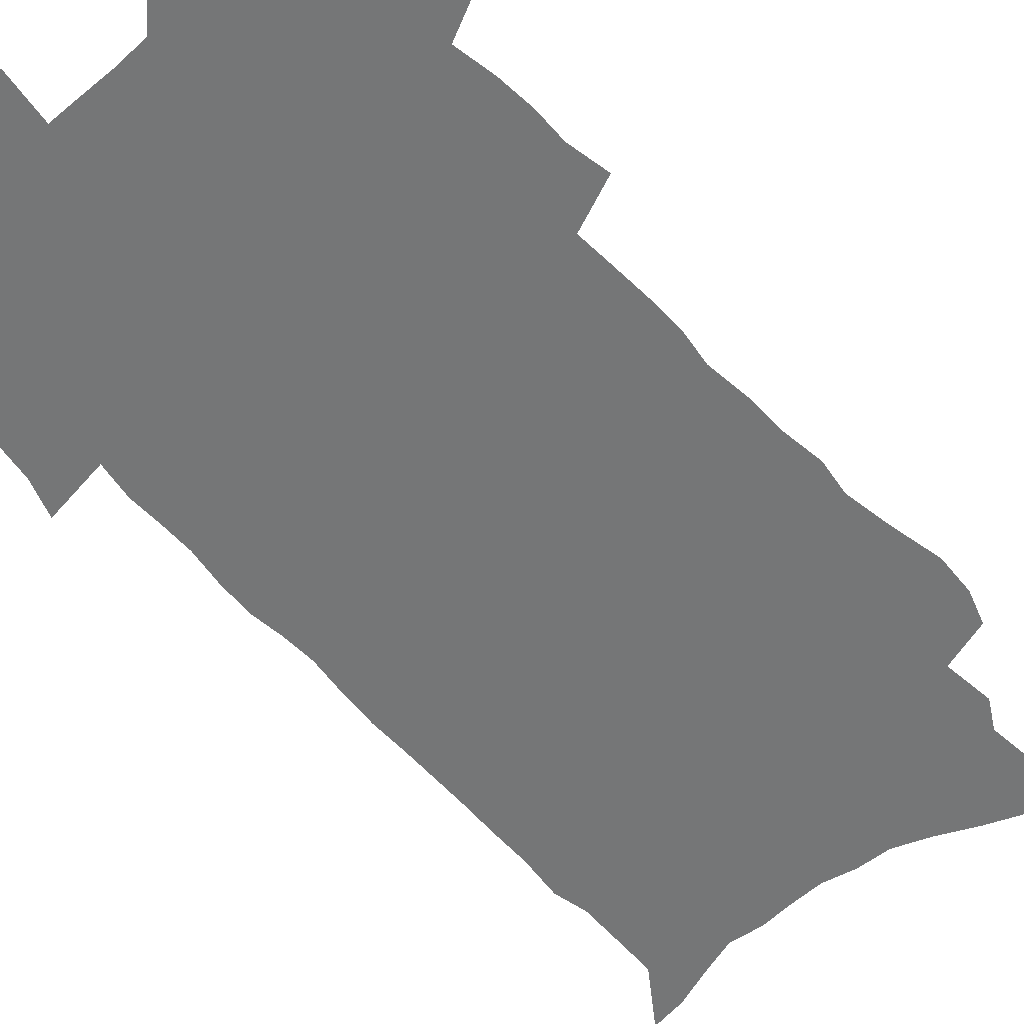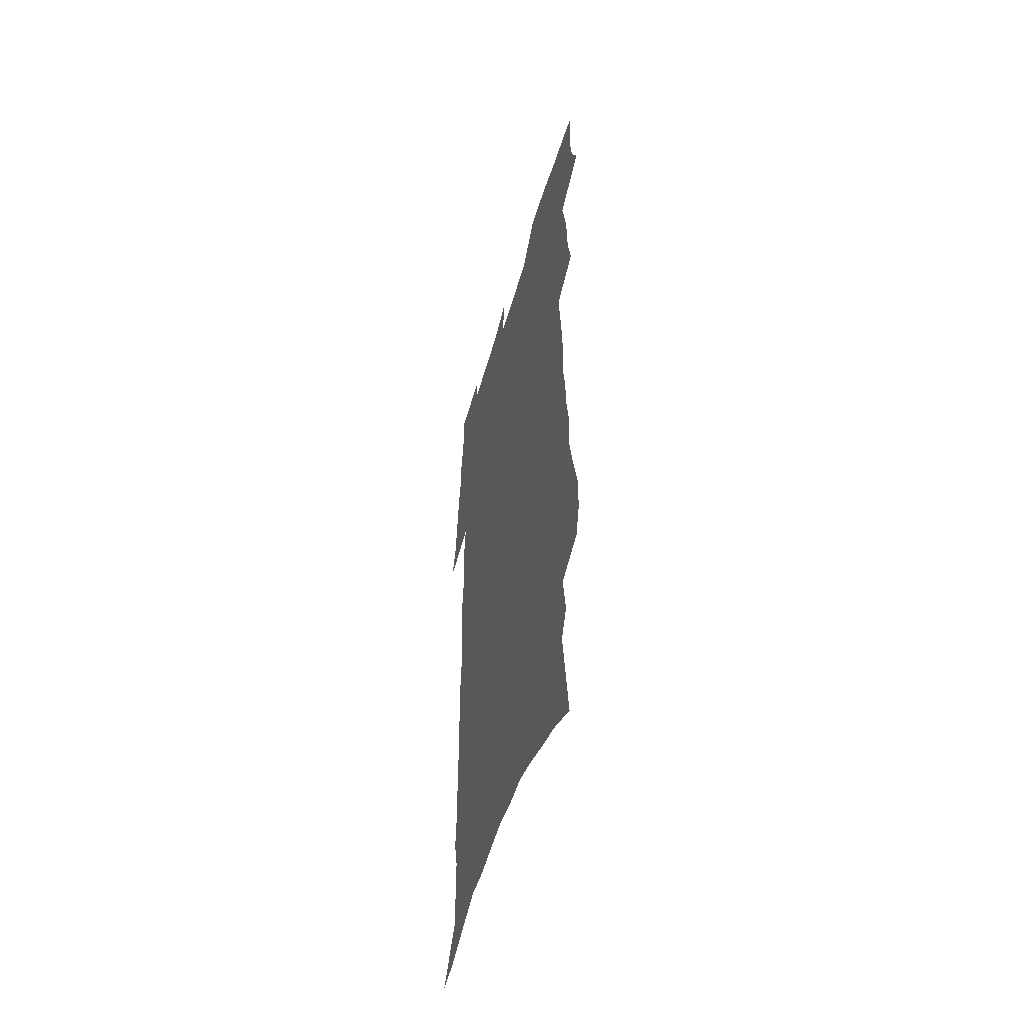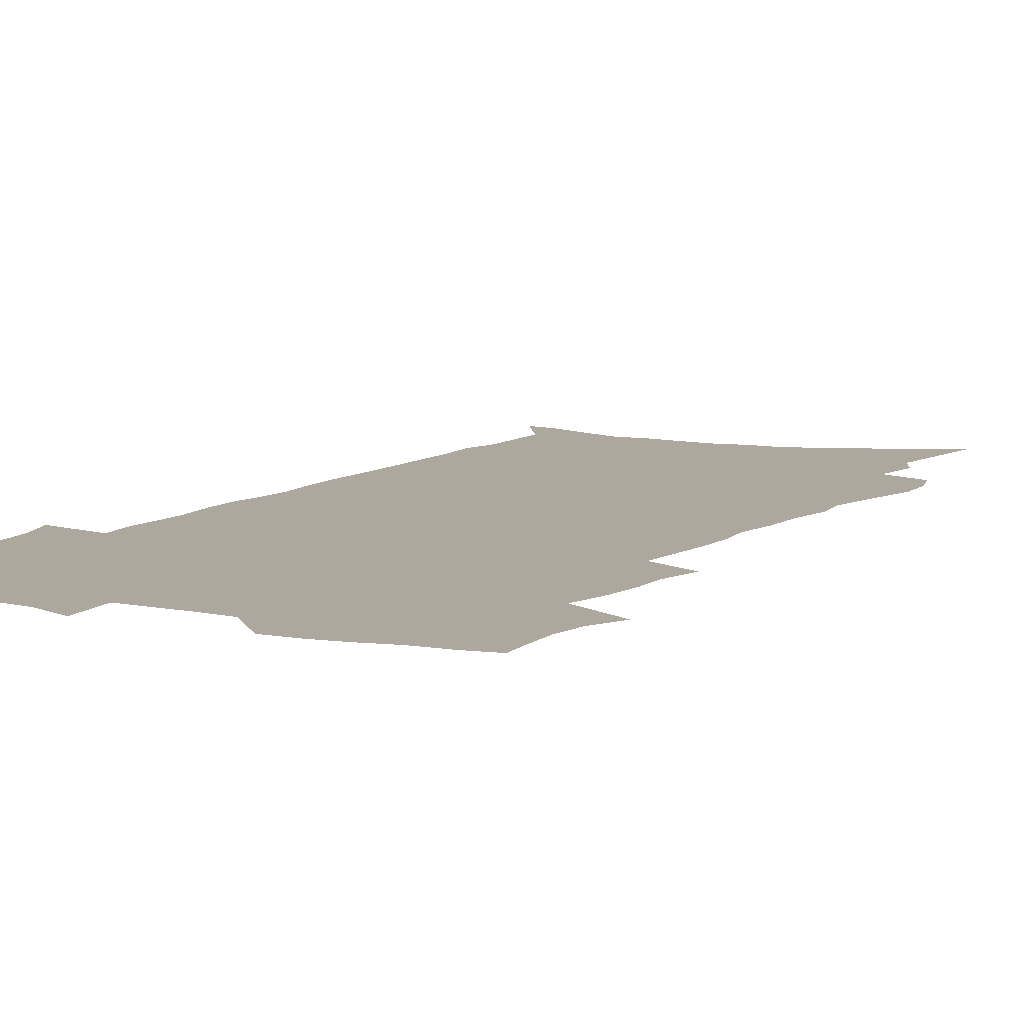
<metadata>
{"format":"obj","ext":"obj","renderer":"f3d","projection":"perspective","resolution":1024,"background":"white","views":[{"elev":-56.7,"azim":-140.3,"up":"+Z"},{"elev":-53.4,"azim":-106.2,"up":"+Y"},{"elev":8.6,"azim":-151.7,"up":"+Z"}]}
</metadata>
<code>
v 480.4 517.3 0
v 486.8 531.3 0
v 488.9 544.9 0
v 488.5 558.4 0
v 487.7 571.9 0
v 495.8 441.5 0
v 499.8 458.4 0
v 499.9 472.7 0
v 501.8 487.8 0
v 505.4 504.2 0
v 505.8 517.5 0
v 504.2 531.2 0
v 504.4 544.7 0
v 504.8 557.8 0
v 501.1 574.2 0
v 504.7 233 0
v 500.6 246.7 0
v 500.3 263.3 0
v 505.4 284.1 0
v 509.4 303.6 0
v 507.9 318.3 0
v 510.9 336.6 0
v 511.6 352.6 0
v 514.2 370.2 0
v 512.8 384.5 0
v 513.5 400 0
v 515 416 0
v 516.6 432 0
v 515.5 446.1 0
v 517.4 461.4 0
v 515.7 474.8 0
v 518.3 490.2 0
v 519.6 504.5 0
v 519.9 518 0
v 517.7 531.9 0
v 520 545.3 0
v 518 559.5 0
v 515.1 575 0
v 520.9 146.6 0
v 523.7 168.9 0
v 527.1 194.1 0
v 520.9 205.9 0
v 523.9 226.1 0
v 525.7 245.1 0
v 529 265 0
v 529.7 281.7 0
v 529.5 297.3 0
v 530.6 313.9 0
v 530.1 329 0
v 530.8 345.1 0
v 531.1 360.4 0
v 532.2 376.4 0
v 532.3 391.3 0
v 532 405.7 0
v 531.9 420.2 0
v 533.6 435.8 0
v 532.9 449.6 0
v 533.9 464.2 0
v 533 477.6 0
v 535.1 492.3 0
v 533.9 505.5 0
v 533.8 519 0
v 534.2 532.4 0
v 533.5 546 0
v 531.4 561.1 0
v 528.3 578 0
v 540 157 0
v 537.2 170.2 0
v 543.3 202.3 0
v 542.1 218.3 0
v 542.4 235.7 0
v 545.4 255.6 0
v 546.2 272.3 0
v 546.5 288.5 0
v 547.5 305 0
v 546.7 319.5 0
v 546.4 334.5 0
v 549.3 352.8 0
v 548.3 366 0
v 548.3 380.9 0
v 548.6 395.6 0
v 548 409.5 0
v 548 423.8 0
v 547.4 437.5 0
v 548.2 452 0
v 548.7 466.1 0
v 548.9 479.8 0
v 549 493.2 0
v 548.9 506.3 0
v 549.3 519.5 0
v 548.8 532.5 0
v 548.4 545.3 0
v 545 562.3 0
v 541.8 579.8 0
v 554.5 162.3 0
v 556.6 185.5 0
v 558.8 208.4 0
v 560 227.7 0
v 561.5 246.3 0
v 561.8 262.4 0
v 561.4 277.4 0
v 561.9 293.5 0
v 561.7 308.5 0
v 561.5 323.4 0
v 561.7 338.9 0
v 561.8 353.2 0
v 562.8 369.3 0
v 562.9 383.9 0
v 562.4 397.7 0
v 563.5 413.1 0
v 562.9 426.4 0
v 562.8 440.1 0
v 562.7 453.8 0
v 563.2 467.7 0
v 563.4 481.1 0
v 563.2 494.1 0
v 563.1 507 0
v 562.8 519.9 0
v 562.6 532.8 0
v 561.5 546.2 0
v 559.1 562 0
v 555.8 580.2 0
v 570.1 169 0
v 571.8 190.8 0
v 574.4 215.8 0
v 574.9 233.1 0
v 575.2 249.3 0
v 575.5 265.4 0
v 575.8 281.4 0
v 575.4 295.9 0
v 575.3 310.9 0
v 575.7 326.7 0
v 576.1 342 0
v 576.4 356.7 0
v 577.3 372.8 0
v 576.8 386.3 0
v 575.9 399.3 0
v 576.5 414.1 0
v 576.1 427.2 0
v 576.9 442.3 0
v 576.6 455.3 0
v 576.5 468.5 0
v 576.5 481.6 0
v 576.3 494.5 0
v 576.4 507.5 0
v 576.4 520.3 0
v 576.1 533 0
v 574.8 547 0
v 572.7 563 0
v 585.1 174.1 0
v 585.1 188.8 0
v 587.4 216.2 0
v 588.5 236.2 0
v 588.9 252.6 0
v 588.5 266.3 0
v 589 283.3 0
v 588.7 297.8 0
v 588.8 313.1 0
v 589.4 329.3 0
v 589.3 343.4 0
v 589.1 356.1 0
v 590 374.1 0
v 590.3 388.6 0
v 589.7 401.5 0
v 589.6 415 0
v 588.8 427.5 0
v 589.7 442.8 0
v 589.8 456.1 0
v 589.7 469.2 0
v 589.7 482.2 0
v 589.7 495.2 0
v 589.8 508 0
v 589.4 520.7 0
v 589.1 533.4 0
v 588.3 547 0
v 587.1 561.9 0
v 598.9 174.2 0
v 599.8 195.6 0
v 600.7 217.4 0
v 601.4 237.4 0
v 601.6 253.3 0
v 601.3 266.9 0
v 601.9 284.5 0
v 601.9 299 0
v 602 314.9 0
v 602.1 329.1 0
v 602.2 343.5 0
v 602.6 358.8 0
v 602.7 373.3 0
v 602.8 389.4 0
v 602.7 402.4 0
v 602.6 416 0
v 602.4 429.3 0
v 602.6 442.9 0
v 602.8 456.9 0
v 602.8 470 0
v 602.7 482.6 0
v 602.7 495.7 0
v 602.8 508.4 0
v 602.5 521 0
v 602 534.2 0
v 601.6 547.3 0
v 600.8 561.7 0
v 612.9 176.8 0
v 613.6 199 0
v 613.8 216.7 0
v 614.2 236.8 0
v 614.3 254 0
v 614.5 269 0
v 614.9 283.6 0
v 614.9 300.2 0
v 614.8 315.1 0
v 614.8 330.4 0
v 615 342.5 0
v 615.6 360.6 0
v 615.5 374.5 0
v 615.7 388.1 0
v 615.5 402.8 0
v 615.4 416 0
v 615.4 430.1 0
v 615.5 443 0
v 615.4 457.4 0
v 615.5 470 0
v 615.5 482.8 0
v 615.5 495.7 0
v 615.4 508.6 0
v 615.3 521.2 0
v 615.3 533.8 0
v 614.9 547.4 0
v 614.4 561.4 0
v 612.5 583.1 0
v 626.7 175.8 0
v 627 199 0
v 627 218.7 0
v 627.2 235.6 0
v 627.4 251.8 0
v 627.5 267.3 0
v 628.4 281.5 0
v 627.7 300.5 0
v 627.7 315.3 0
v 628 329.5 0
v 628.3 345.8 0
v 628.2 360.6 0
v 628.3 374.6 0
v 628.4 388.2 0
v 628.3 402.5 0
v 628.3 416.1 0
v 628.5 429.4 0
v 628.4 443.3 0
v 628.4 456.7 0
v 628.3 469.9 0
v 628.2 482.8 0
v 628.7 495.5 0
v 628.2 508.7 0
v 628.4 521.3 0
v 628.2 534.2 0
v 628.2 547.3 0
v 628.1 562 0
v 629 576.8 0
v 640.6 174.2 0
v 640.7 196.1 0
v 640.2 217.4 0
v 640.2 234.9 0
v 641 249.2 0
v 641.9 262.9 0
v 641.5 281.3 0
v 641.4 297.4 0
v 640.8 313.9 0
v 641.6 327.4 0
v 641.1 344.8 0
v 641.2 359.3 0
v 641.1 373.7 0
v 641.4 387.3 0
v 641.7 401.1 0
v 641.6 415.1 0
v 641.5 429.1 0
v 641.7 442.4 0
v 641.7 455.9 0
v 641.5 469.3 0
v 641.7 482.4 0
v 641.6 495.5 0
v 641.9 508.3 0
v 641.3 521.6 0
v 641.3 534.3 0
v 641.5 547.5 0
v 641.9 562.1 0
v 642.9 575.2 0
v 654.4 175.4 0
v 654.7 193.4 0
v 653.9 214.2 0
v 654 231.3 0
v 654.7 246.9 0
v 654.7 263.8 0
v 655.7 278.1 0
v 654.9 295.5 0
v 655.1 310.6 0
v 654.6 327.1 0
v 655.2 341.4 0
v 655.4 356.1 0
v 655 371.1 0
v 654.5 386 0
v 655.4 399.5 0
v 655.3 413.7 0
v 655.1 427.8 0
v 655.1 441.5 0
v 655.1 455.1 0
v 655.3 468.4 0
v 655.3 481.8 0
v 654.6 495.4 0
v 655 508.3 0
v 654.8 521.4 0
v 654.9 534.4 0
v 655 547.6 0
v 655.5 561 0
v 656.4 574.7 0
v 669.3 170 0
v 670.5 186.2 0
v 669.5 207.1 0
v 669.3 225.2 0
v 670 241.6 0
v 670 258.2 0
v 670.2 274.2 0
v 669.6 291.1 0
v 669.7 306.8 0
v 668.9 323.4 0
v 669.3 338.3 0
v 669.5 353.2 0
v 669.1 368.4 0
v 670 382.3 0
v 671.7 395.6 0
v 670.1 411.2 0
v 670.5 425.1 0
v 669.7 439.6 0
v 670.2 453.1 0
v 670.1 467 0
v 670.3 480.6 0
v 669.8 494.3 0
v 668.5 508 0
v 669.3 521 0
v 667.9 534.7 0
v 668.2 547.2 0
v 668.6 559.9 0
v 669.7 573.6 0
v 670.8 586.9 0
v 685.2 163.6 0
v 684.5 184.2 0
v 684.5 202 0
v 684.5 219.5 0
v 688 233 0
v 686.6 251.5 0
v 686.9 267.6 0
v 686.7 284.1 0
v 686.9 299.9 0
v 687.2 315.7 0
v 687.8 330.8 0
v 687.1 346.9 0
v 685.7 363.3 0
v 686.8 377.5 0
v 688.9 391.1 0
v 688.5 406.1 0
v 686.8 421.8 0
v 687.2 436 0
v 688 449.8 0
v 686.2 464.9 0
v 687.2 478.5 0
v 687.9 492.2 0
v 685.1 506.7 0
v 685 520.1 0
v 683 534 0
v 682.1 547 0
v 681.6 559.6 0
v 682.9 572.6 0
v 684 585.8 0
v 699.7 160.8 0
v 712.7 460.1 0
v 708 475.9 0
v 706.4 490.2 0
v 705 504.4 0
v 703.4 518.3 0
v 700.5 532.7 0
v 701 546 0
v 698.3 559.6 0
v 697.6 572.6 0
v 697.9 585.6 0
f 10 11 1
f 1 11 2
f 11 12 2
f 2 12 3
f 12 13 3
f 3 13 4
f 13 14 4
f 4 14 5
f 14 15 5
f 28 29 6
f 6 29 7
f 29 30 7
f 7 30 8
f 30 31 8
f 8 31 9
f 31 32 9
f 9 32 10
f 32 33 10
f 10 33 11
f 33 34 11
f 11 34 12
f 34 35 12
f 12 35 13
f 35 36 13
f 13 36 14
f 36 37 14
f 14 37 15
f 37 38 15
f 43 44 16
f 16 44 17
f 44 45 17
f 17 45 18
f 45 46 18
f 18 46 19
f 46 47 19
f 19 47 20
f 47 48 20
f 20 48 21
f 48 49 21
f 21 49 22
f 49 50 22
f 22 50 23
f 50 51 23
f 23 51 24
f 51 52 24
f 24 52 25
f 52 53 25
f 25 53 26
f 53 54 26
f 26 54 27
f 54 55 27
f 27 55 28
f 55 56 28
f 28 56 29
f 56 57 29
f 29 57 30
f 57 58 30
f 30 58 31
f 58 59 31
f 31 59 32
f 59 60 32
f 32 60 33
f 60 61 33
f 33 61 34
f 61 62 34
f 34 62 35
f 62 63 35
f 35 63 36
f 63 64 36
f 36 64 37
f 64 65 37
f 37 65 38
f 65 66 38
f 39 67 40
f 67 68 40
f 40 68 41
f 68 69 41
f 41 69 42
f 69 70 42
f 42 70 43
f 70 71 43
f 43 71 44
f 71 72 44
f 44 72 45
f 72 73 45
f 45 73 46
f 73 74 46
f 46 74 47
f 74 75 47
f 47 75 48
f 75 76 48
f 48 76 49
f 76 77 49
f 49 77 50
f 77 78 50
f 50 78 51
f 78 79 51
f 51 79 52
f 79 80 52
f 52 80 53
f 80 81 53
f 53 81 54
f 81 82 54
f 54 82 55
f 82 83 55
f 55 83 56
f 83 84 56
f 56 84 57
f 84 85 57
f 57 85 58
f 85 86 58
f 58 86 59
f 86 87 59
f 59 87 60
f 87 88 60
f 60 88 61
f 88 89 61
f 61 89 62
f 89 90 62
f 62 90 63
f 90 91 63
f 63 91 64
f 91 92 64
f 64 92 65
f 92 93 65
f 65 93 66
f 93 94 66
f 67 95 68
f 95 96 68
f 68 96 69
f 96 97 69
f 69 97 70
f 97 98 70
f 70 98 71
f 98 99 71
f 71 99 72
f 99 100 72
f 72 100 73
f 100 101 73
f 73 101 74
f 101 102 74
f 74 102 75
f 102 103 75
f 75 103 76
f 103 104 76
f 76 104 77
f 104 105 77
f 77 105 78
f 105 106 78
f 78 106 79
f 106 107 79
f 79 107 80
f 107 108 80
f 80 108 81
f 108 109 81
f 81 109 82
f 109 110 82
f 82 110 83
f 110 111 83
f 83 111 84
f 111 112 84
f 84 112 85
f 112 113 85
f 85 113 86
f 113 114 86
f 86 114 87
f 114 115 87
f 87 115 88
f 115 116 88
f 88 116 89
f 116 117 89
f 89 117 90
f 117 118 90
f 90 118 91
f 118 119 91
f 91 119 92
f 119 120 92
f 92 120 93
f 120 121 93
f 93 121 94
f 121 122 94
f 95 123 96
f 123 124 96
f 96 124 97
f 124 125 97
f 97 125 98
f 125 126 98
f 98 126 99
f 126 127 99
f 99 127 100
f 127 128 100
f 100 128 101
f 128 129 101
f 101 129 102
f 129 130 102
f 102 130 103
f 130 131 103
f 103 131 104
f 131 132 104
f 104 132 105
f 132 133 105
f 105 133 106
f 133 134 106
f 106 134 107
f 134 135 107
f 107 135 108
f 135 136 108
f 108 136 109
f 136 137 109
f 109 137 110
f 137 138 110
f 110 138 111
f 138 139 111
f 111 139 112
f 139 140 112
f 112 140 113
f 140 141 113
f 113 141 114
f 141 142 114
f 114 142 115
f 142 143 115
f 115 143 116
f 143 144 116
f 116 144 117
f 144 145 117
f 117 145 118
f 145 146 118
f 118 146 119
f 146 147 119
f 119 147 120
f 147 148 120
f 120 148 121
f 148 149 121
f 121 149 122
f 123 150 124
f 150 151 124
f 124 151 125
f 151 152 125
f 125 152 126
f 152 153 126
f 126 153 127
f 153 154 127
f 127 154 128
f 154 155 128
f 128 155 129
f 155 156 129
f 129 156 130
f 156 157 130
f 130 157 131
f 157 158 131
f 131 158 132
f 158 159 132
f 132 159 133
f 159 160 133
f 133 160 134
f 160 161 134
f 134 161 135
f 161 162 135
f 135 162 136
f 162 163 136
f 136 163 137
f 163 164 137
f 137 164 138
f 164 165 138
f 138 165 139
f 165 166 139
f 139 166 140
f 166 167 140
f 140 167 141
f 167 168 141
f 141 168 142
f 168 169 142
f 142 169 143
f 169 170 143
f 143 170 144
f 170 171 144
f 144 171 145
f 171 172 145
f 145 172 146
f 172 173 146
f 146 173 147
f 173 174 147
f 147 174 148
f 174 175 148
f 148 175 149
f 175 176 149
f 150 177 151
f 177 178 151
f 151 178 152
f 178 179 152
f 152 179 153
f 179 180 153
f 153 180 154
f 180 181 154
f 154 181 155
f 181 182 155
f 155 182 156
f 182 183 156
f 156 183 157
f 183 184 157
f 157 184 158
f 184 185 158
f 158 185 159
f 185 186 159
f 159 186 160
f 186 187 160
f 160 187 161
f 187 188 161
f 161 188 162
f 188 189 162
f 162 189 163
f 189 190 163
f 163 190 164
f 190 191 164
f 164 191 165
f 191 192 165
f 165 192 166
f 192 193 166
f 166 193 167
f 193 194 167
f 167 194 168
f 194 195 168
f 168 195 169
f 195 196 169
f 169 196 170
f 196 197 170
f 170 197 171
f 197 198 171
f 171 198 172
f 198 199 172
f 172 199 173
f 199 200 173
f 173 200 174
f 200 201 174
f 174 201 175
f 201 202 175
f 175 202 176
f 202 203 176
f 177 204 178
f 204 205 178
f 178 205 179
f 205 206 179
f 179 206 180
f 206 207 180
f 180 207 181
f 207 208 181
f 181 208 182
f 208 209 182
f 182 209 183
f 209 210 183
f 183 210 184
f 210 211 184
f 184 211 185
f 211 212 185
f 185 212 186
f 212 213 186
f 186 213 187
f 213 214 187
f 187 214 188
f 214 215 188
f 188 215 189
f 215 216 189
f 189 216 190
f 216 217 190
f 190 217 191
f 217 218 191
f 191 218 192
f 218 219 192
f 192 219 193
f 219 220 193
f 193 220 194
f 220 221 194
f 194 221 195
f 221 222 195
f 195 222 196
f 222 223 196
f 196 223 197
f 223 224 197
f 197 224 198
f 224 225 198
f 198 225 199
f 225 226 199
f 199 226 200
f 226 227 200
f 200 227 201
f 227 228 201
f 201 228 202
f 228 229 202
f 202 229 203
f 229 230 203
f 204 232 205
f 232 233 205
f 205 233 206
f 233 234 206
f 206 234 207
f 234 235 207
f 207 235 208
f 235 236 208
f 208 236 209
f 236 237 209
f 209 237 210
f 237 238 210
f 210 238 211
f 238 239 211
f 211 239 212
f 239 240 212
f 212 240 213
f 240 241 213
f 213 241 214
f 241 242 214
f 214 242 215
f 242 243 215
f 215 243 216
f 243 244 216
f 216 244 217
f 244 245 217
f 217 245 218
f 245 246 218
f 218 246 219
f 246 247 219
f 219 247 220
f 247 248 220
f 220 248 221
f 248 249 221
f 221 249 222
f 249 250 222
f 222 250 223
f 250 251 223
f 223 251 224
f 251 252 224
f 224 252 225
f 252 253 225
f 225 253 226
f 253 254 226
f 226 254 227
f 254 255 227
f 227 255 228
f 255 256 228
f 228 256 229
f 256 257 229
f 229 257 230
f 257 258 230
f 230 258 231
f 258 259 231
f 232 260 233
f 260 261 233
f 233 261 234
f 261 262 234
f 234 262 235
f 262 263 235
f 235 263 236
f 263 264 236
f 236 264 237
f 264 265 237
f 237 265 238
f 265 266 238
f 238 266 239
f 266 267 239
f 239 267 240
f 267 268 240
f 240 268 241
f 268 269 241
f 241 269 242
f 269 270 242
f 242 270 243
f 270 271 243
f 243 271 244
f 271 272 244
f 244 272 245
f 272 273 245
f 245 273 246
f 273 274 246
f 246 274 247
f 274 275 247
f 247 275 248
f 275 276 248
f 248 276 249
f 276 277 249
f 249 277 250
f 277 278 250
f 250 278 251
f 278 279 251
f 251 279 252
f 279 280 252
f 252 280 253
f 280 281 253
f 253 281 254
f 281 282 254
f 254 282 255
f 282 283 255
f 255 283 256
f 283 284 256
f 256 284 257
f 284 285 257
f 257 285 258
f 285 286 258
f 258 286 259
f 286 287 259
f 260 288 261
f 288 289 261
f 261 289 262
f 289 290 262
f 262 290 263
f 290 291 263
f 263 291 264
f 291 292 264
f 264 292 265
f 292 293 265
f 265 293 266
f 293 294 266
f 266 294 267
f 294 295 267
f 267 295 268
f 295 296 268
f 268 296 269
f 296 297 269
f 269 297 270
f 297 298 270
f 270 298 271
f 298 299 271
f 271 299 272
f 299 300 272
f 272 300 273
f 300 301 273
f 273 301 274
f 301 302 274
f 274 302 275
f 302 303 275
f 275 303 276
f 303 304 276
f 276 304 277
f 304 305 277
f 277 305 278
f 305 306 278
f 278 306 279
f 306 307 279
f 279 307 280
f 307 308 280
f 280 308 281
f 308 309 281
f 281 309 282
f 309 310 282
f 282 310 283
f 310 311 283
f 283 311 284
f 311 312 284
f 284 312 285
f 312 313 285
f 285 313 286
f 313 314 286
f 286 314 287
f 314 315 287
f 288 316 289
f 316 317 289
f 289 317 290
f 317 318 290
f 290 318 291
f 318 319 291
f 291 319 292
f 319 320 292
f 292 320 293
f 320 321 293
f 293 321 294
f 321 322 294
f 294 322 295
f 322 323 295
f 295 323 296
f 323 324 296
f 296 324 297
f 324 325 297
f 297 325 298
f 325 326 298
f 298 326 299
f 326 327 299
f 299 327 300
f 327 328 300
f 300 328 301
f 328 329 301
f 301 329 302
f 329 330 302
f 302 330 303
f 330 331 303
f 303 331 304
f 331 332 304
f 304 332 305
f 332 333 305
f 305 333 306
f 333 334 306
f 306 334 307
f 334 335 307
f 307 335 308
f 335 336 308
f 308 336 309
f 336 337 309
f 309 337 310
f 337 338 310
f 310 338 311
f 338 339 311
f 311 339 312
f 339 340 312
f 312 340 313
f 340 341 313
f 313 341 314
f 341 342 314
f 314 342 315
f 342 343 315
f 316 345 317
f 345 346 317
f 317 346 318
f 346 347 318
f 318 347 319
f 347 348 319
f 319 348 320
f 348 349 320
f 320 349 321
f 349 350 321
f 321 350 322
f 350 351 322
f 322 351 323
f 351 352 323
f 323 352 324
f 352 353 324
f 324 353 325
f 353 354 325
f 325 354 326
f 354 355 326
f 326 355 327
f 355 356 327
f 327 356 328
f 356 357 328
f 328 357 329
f 357 358 329
f 329 358 330
f 358 359 330
f 330 359 331
f 359 360 331
f 331 360 332
f 360 361 332
f 332 361 333
f 361 362 333
f 333 362 334
f 362 363 334
f 334 363 335
f 363 364 335
f 335 364 336
f 364 365 336
f 336 365 337
f 365 366 337
f 337 366 338
f 366 367 338
f 338 367 339
f 367 368 339
f 339 368 340
f 368 369 340
f 340 369 341
f 369 370 341
f 341 370 342
f 370 371 342
f 342 371 343
f 371 372 343
f 343 372 344
f 372 373 344
f 345 374 346
f 364 375 365
f 375 376 365
f 365 376 366
f 376 377 366
f 366 377 367
f 377 378 367
f 367 378 368
f 378 379 368
f 368 379 369
f 379 380 369
f 369 380 370
f 380 381 370
f 370 381 371
f 381 382 371
f 371 382 372
f 382 383 372
f 372 383 373
f 383 384 373

</code>
